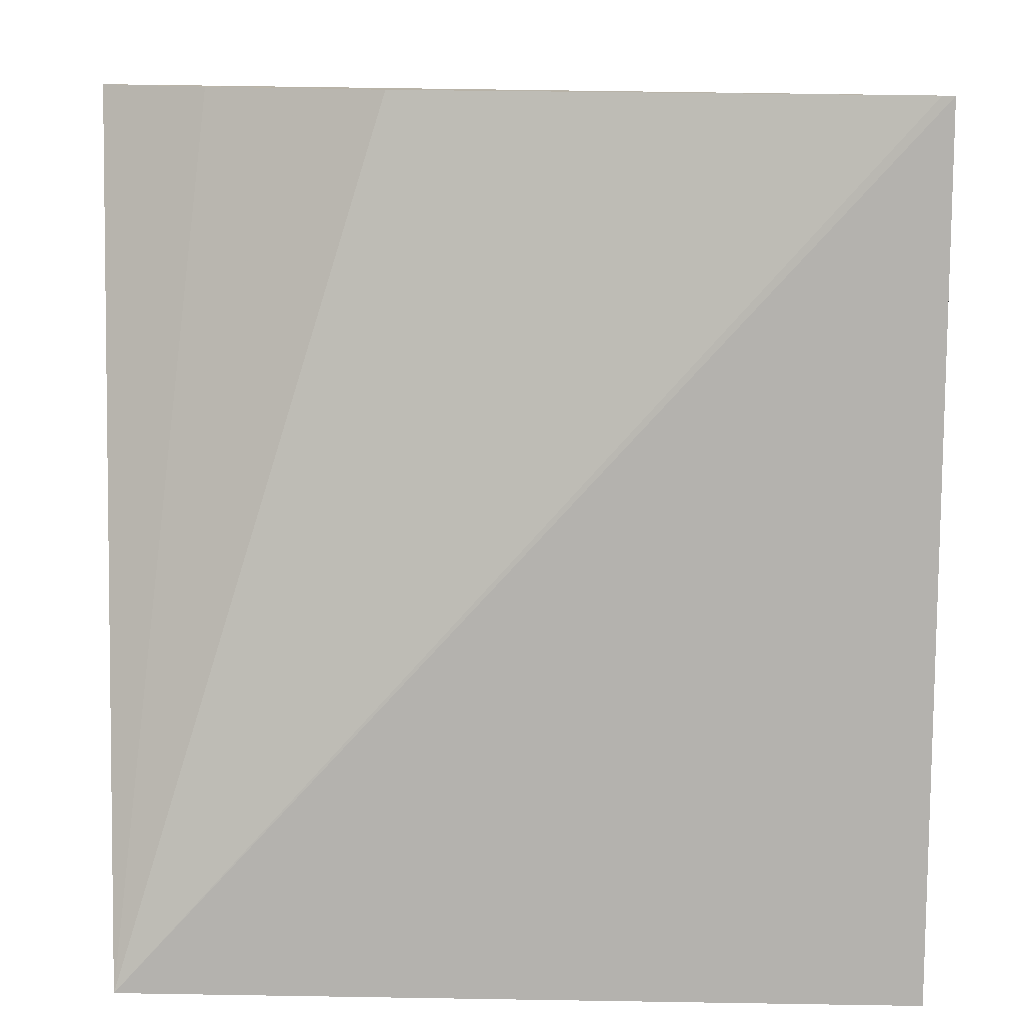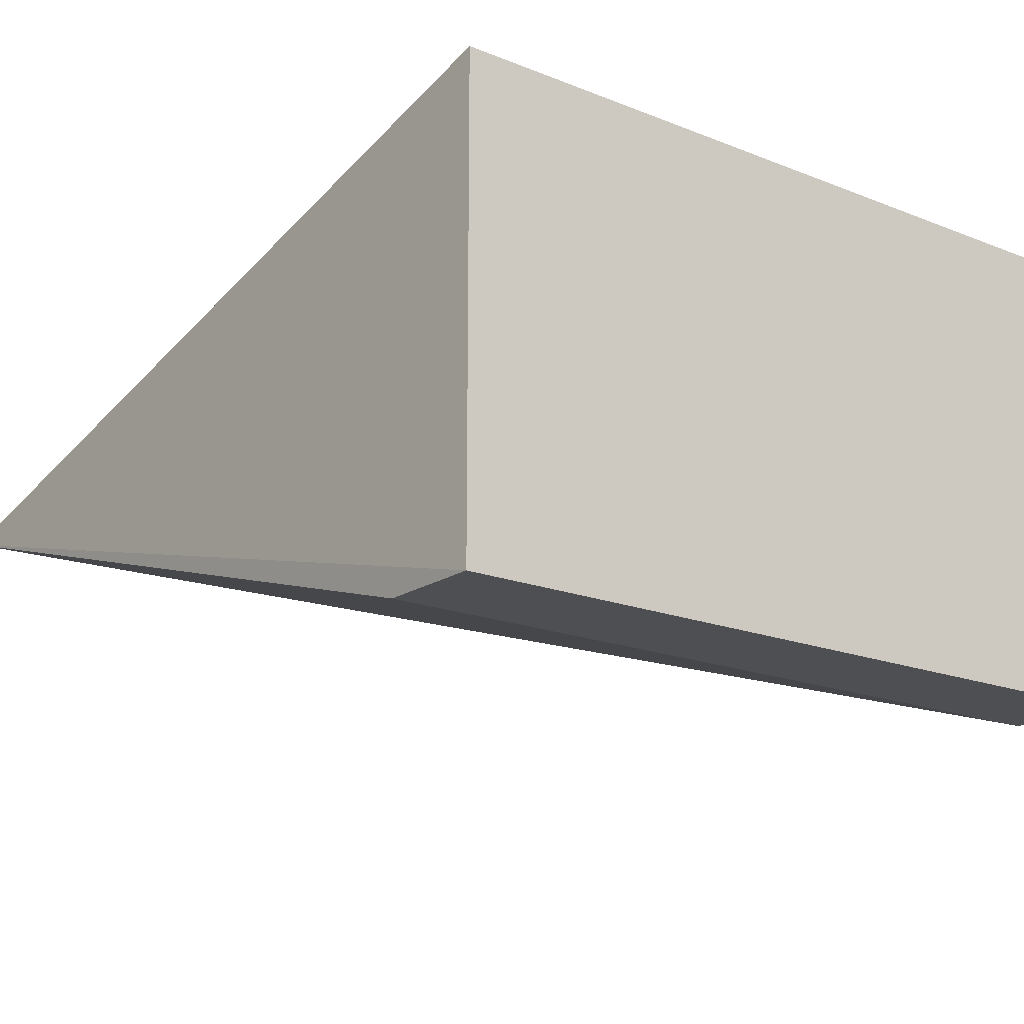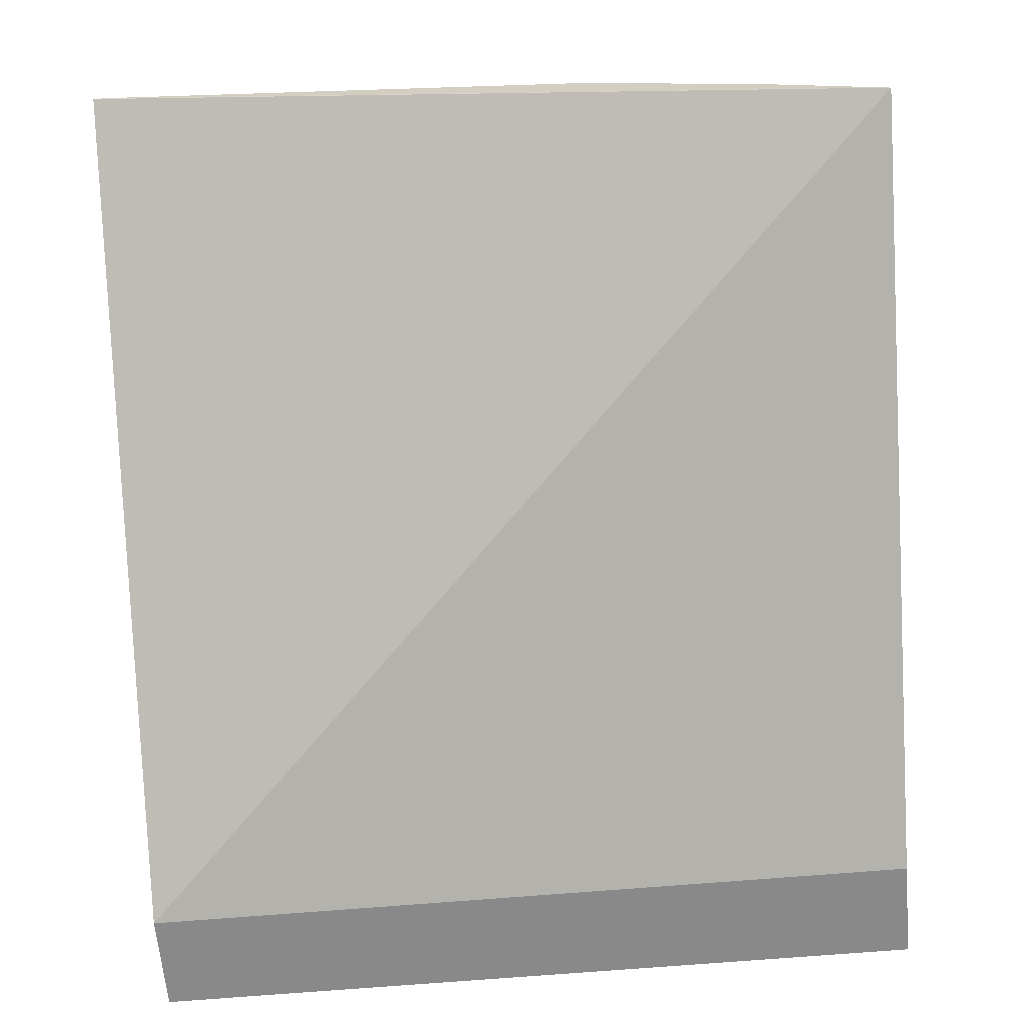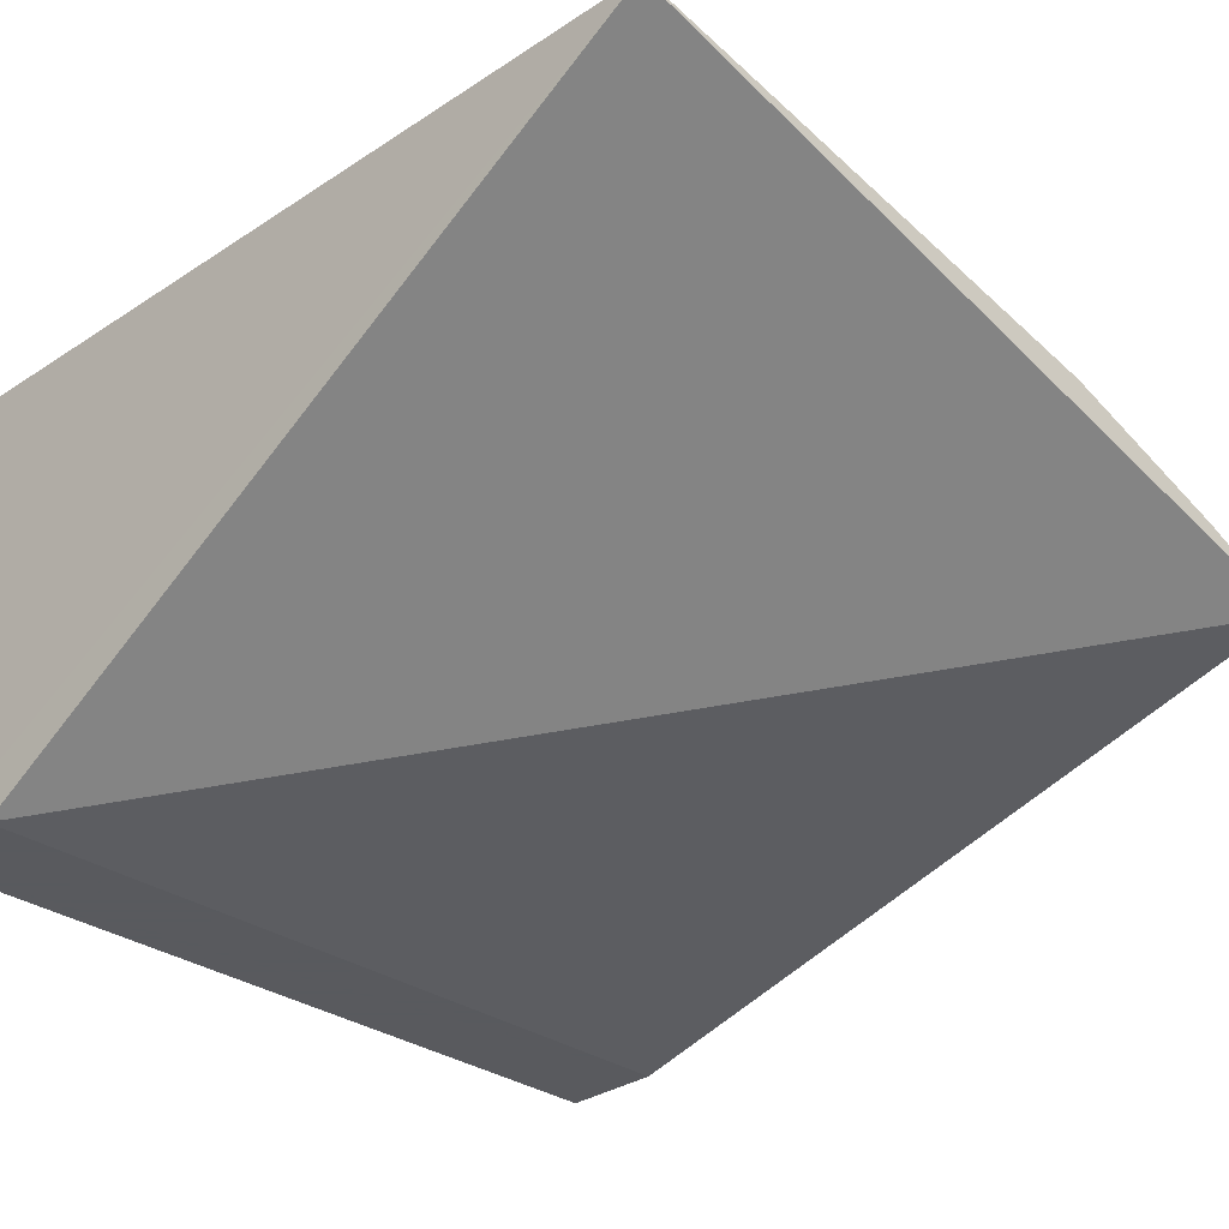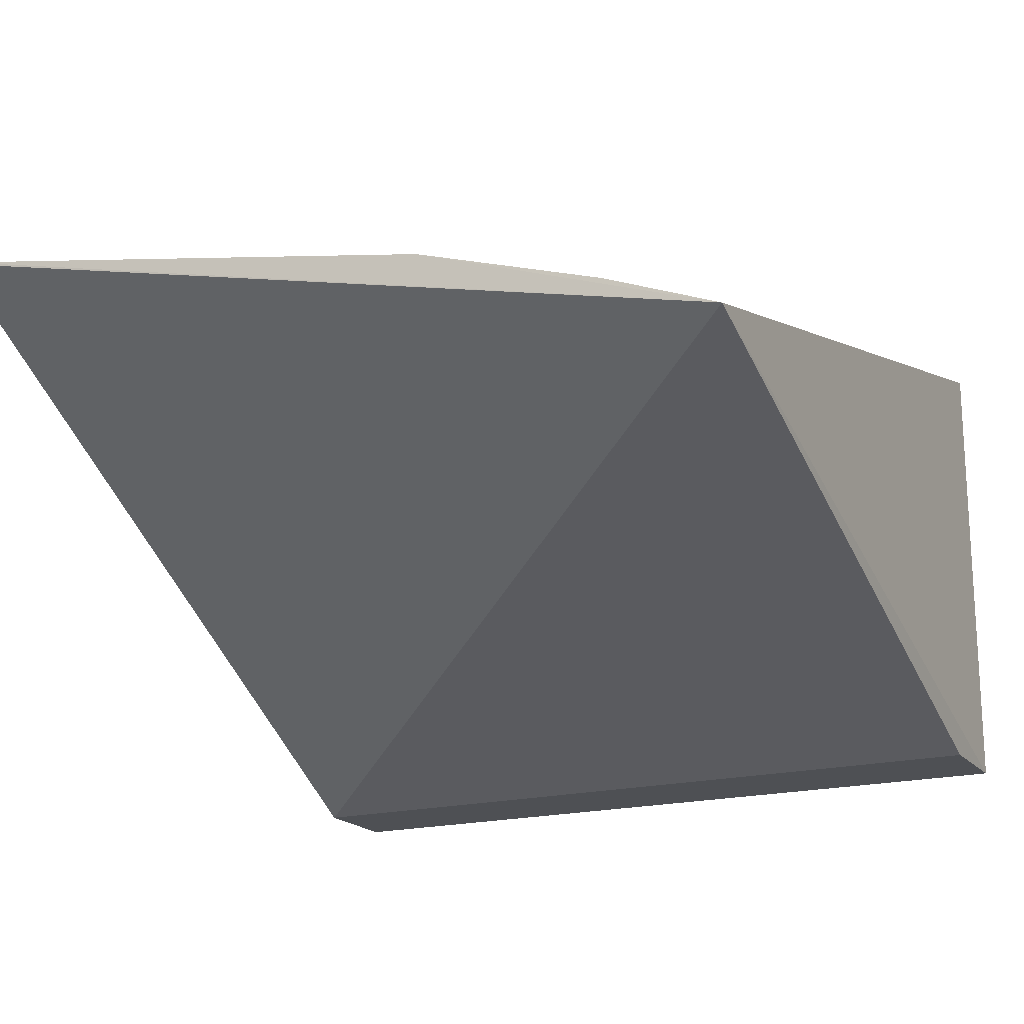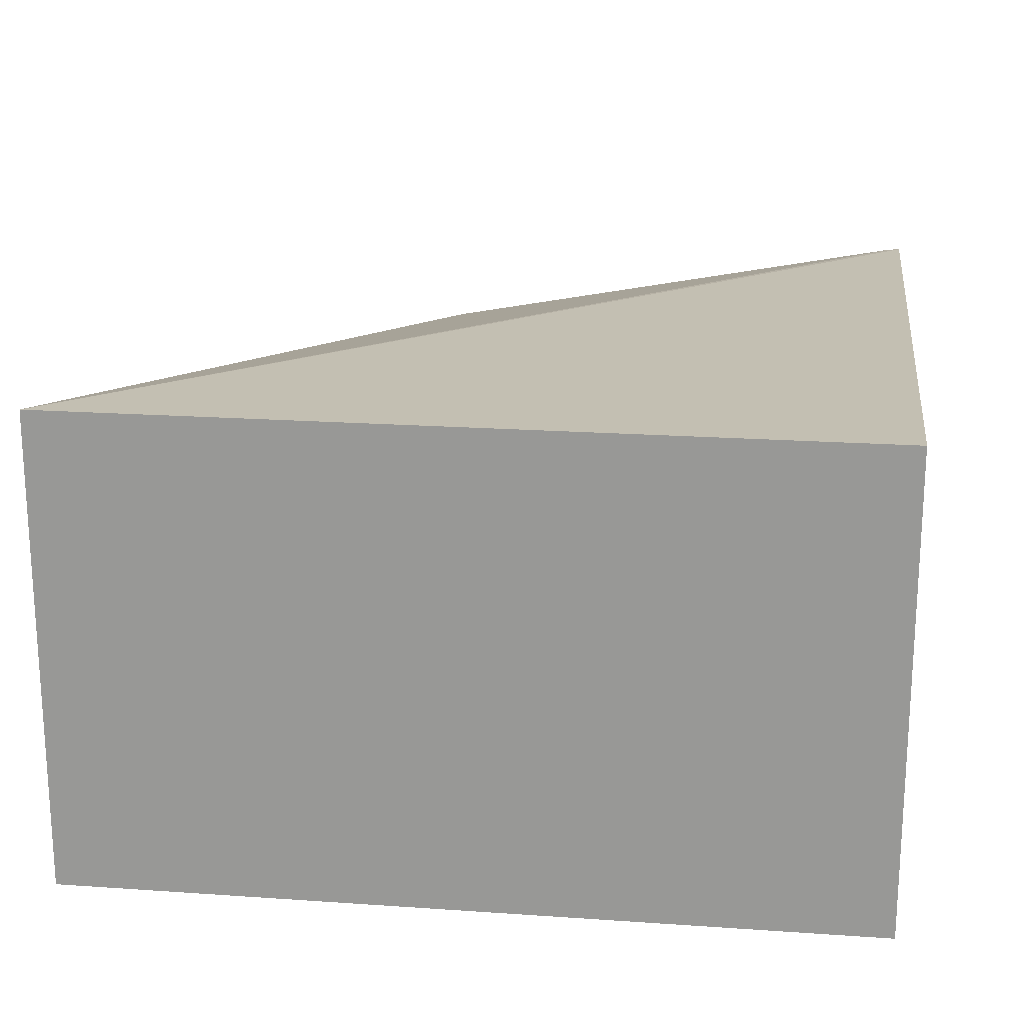
<metadata>
{"format":"obj","ext":"obj","renderer":"f3d","projection":"perspective","resolution":1024,"background":"white","views":[{"elev":12.6,"azim":-177.8,"up":"+Z"},{"elev":-18.0,"azim":142.3,"up":"+Y"},{"elev":-63.1,"azim":5.1,"up":"+Y"},{"elev":-31.2,"azim":-45.3,"up":"+Y"},{"elev":-18.7,"azim":26.3,"up":"+Y"},{"elev":20.2,"azim":-172.7,"up":"+Y"}]}
</metadata>
<code>
v 0.02036 0.04831 0.01666
v 0.01825 0.04917 0.01666
v 0.004666 0.04392 0.002
v 0.004666 0.05301 0
v 0.01981 0.05301 0
v 0.004604 0.05221 0.01666
v 0.01981 0.04392 0
v 0.004666 0.04392 0
v 0.01474 0.05033 0.01666
v 0.01981 0.04392 0.002
v 0.004838 0.0522 0.01666
f 5 2 1
f 6 5 4
f 6 3 1
f 7 5 1
f 7 4 5
f 8 6 4
f 8 3 6
f 8 4 7
f 9 2 5
f 9 1 2
f 10 7 1
f 10 1 3
f 10 8 7
f 10 3 8
f 11 9 5
f 11 5 6
f 11 6 1
f 11 1 9

</code>
